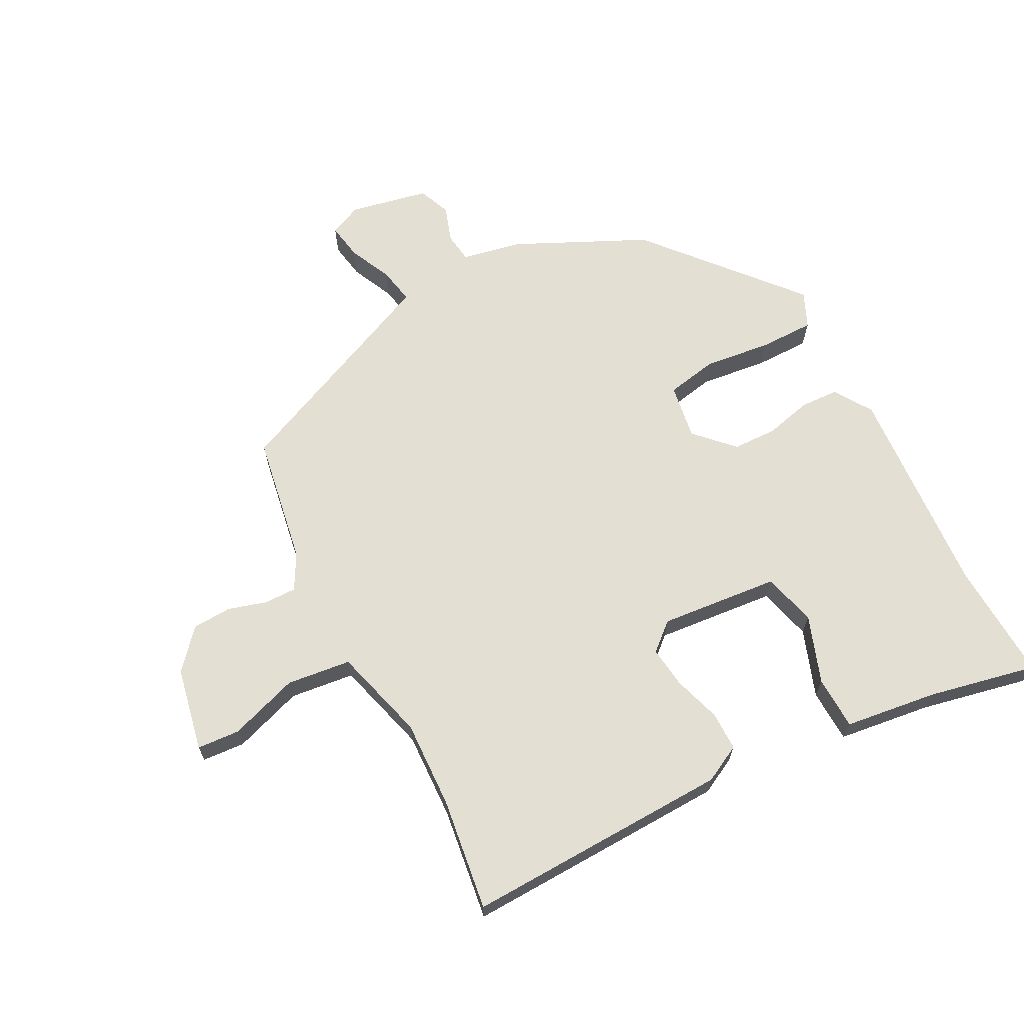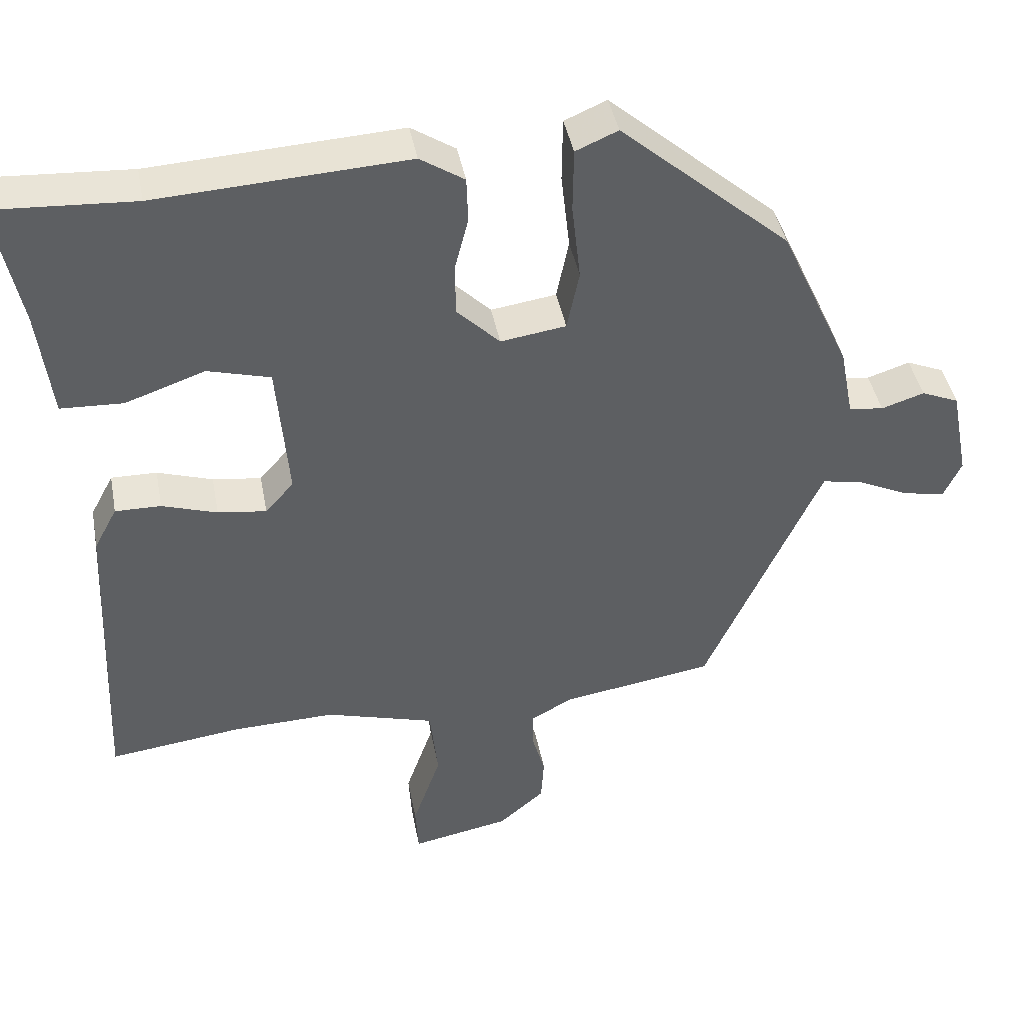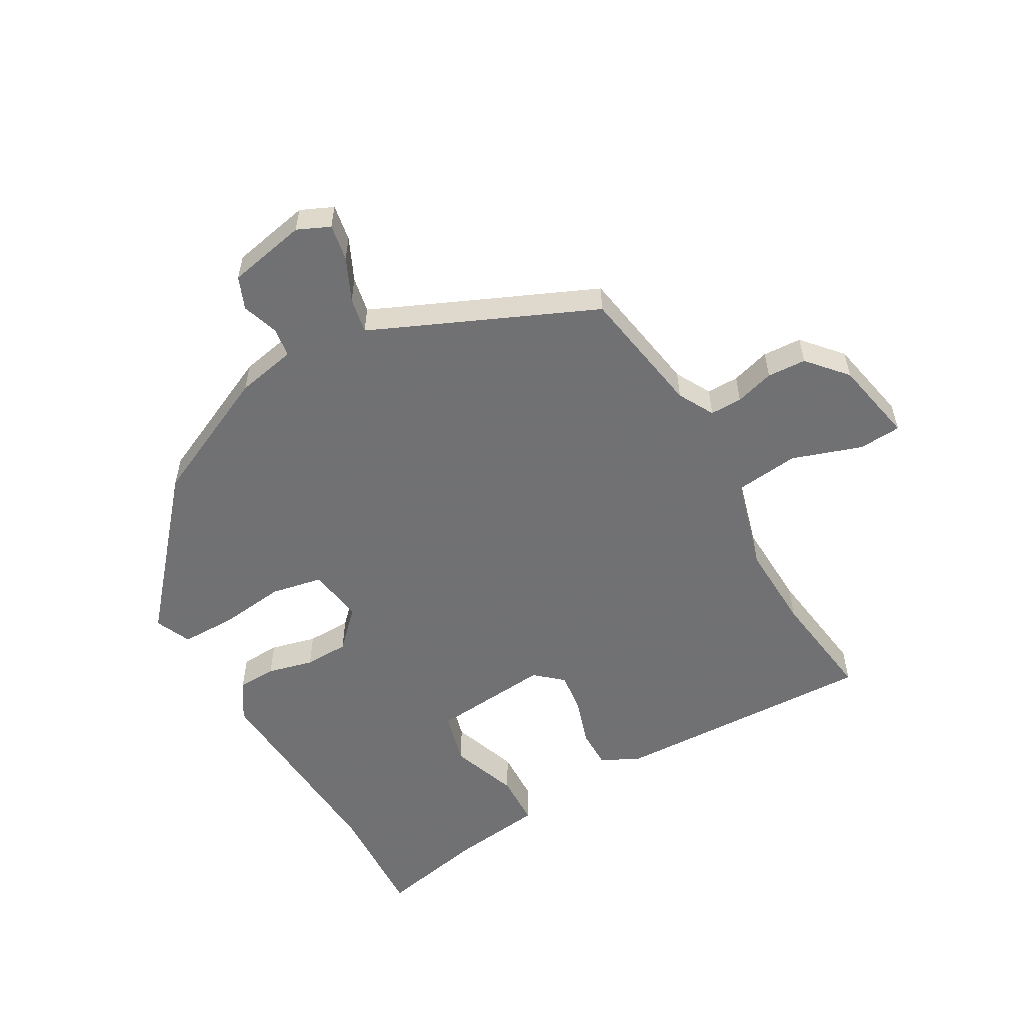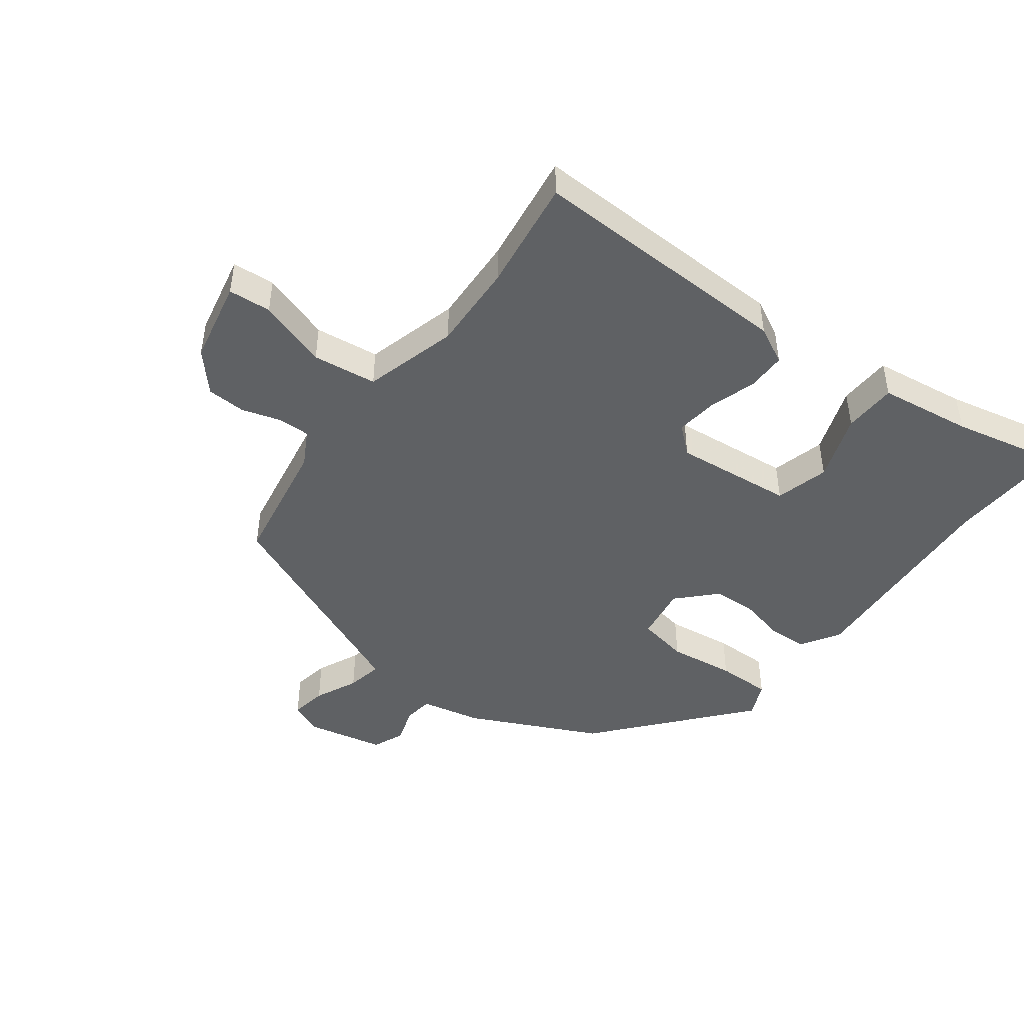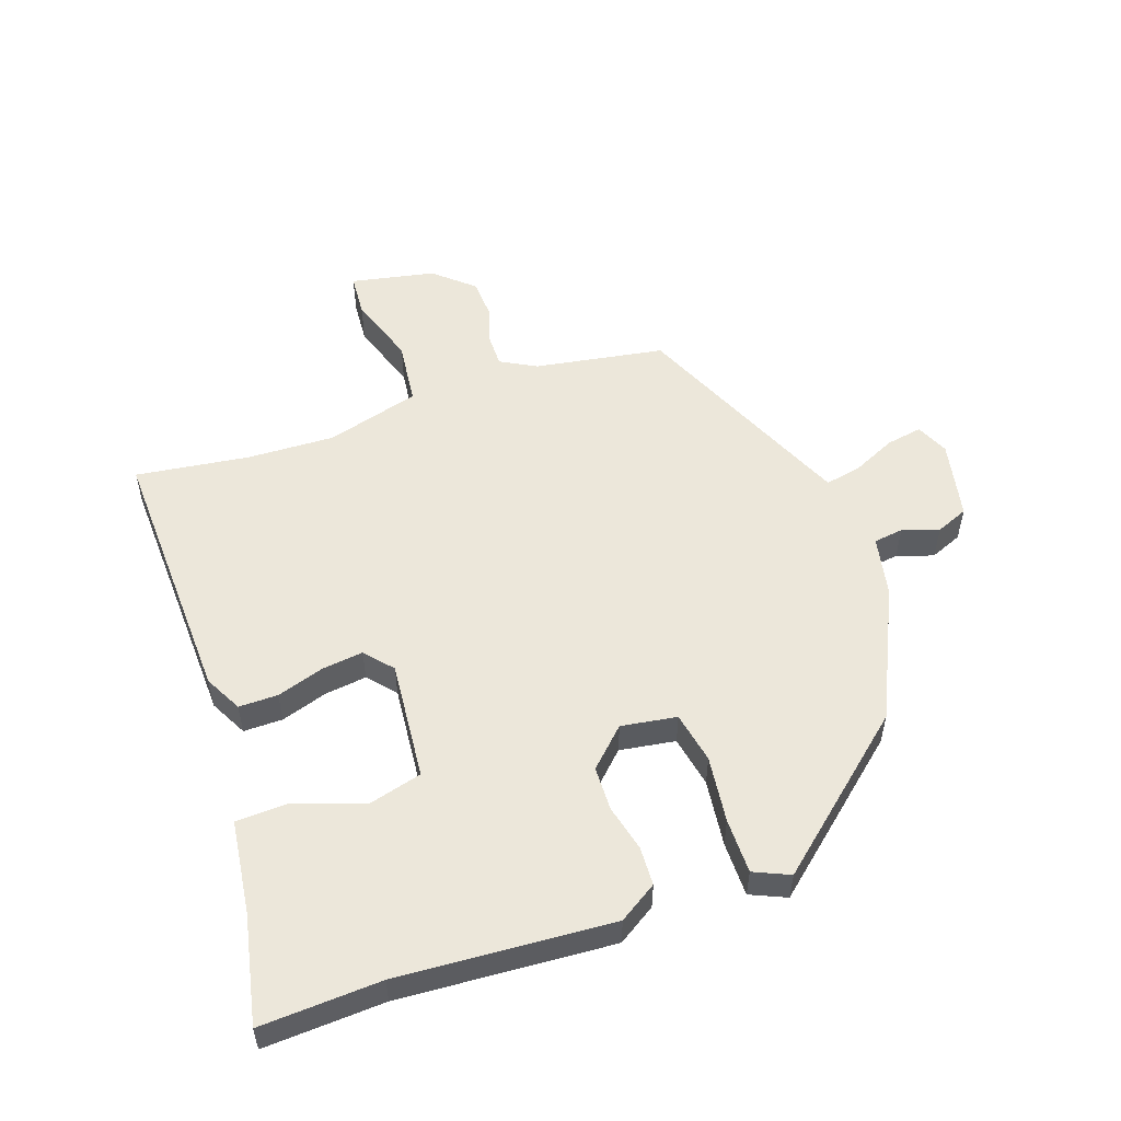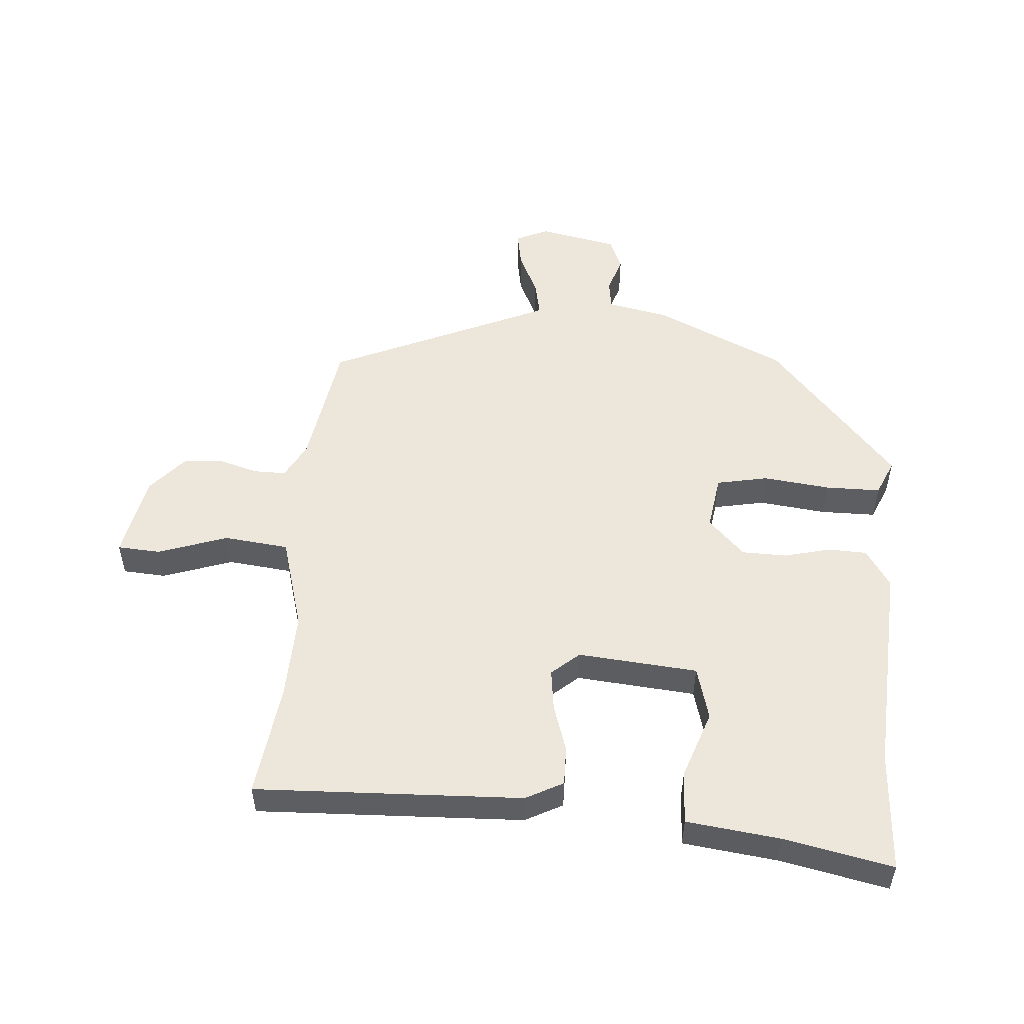
<metadata>
{"format":"obj","ext":"obj","renderer":"f3d","projection":"perspective","resolution":1024,"background":"white","views":[{"elev":66.5,"azim":-116.9,"up":"+Y"},{"elev":42.6,"azim":-10.7,"up":"+Z"},{"elev":-55.3,"azim":120.2,"up":"+Y"},{"elev":-45.8,"azim":-126.0,"up":"+Y"},{"elev":53.9,"azim":-18.6,"up":"+Y"},{"elev":52.3,"azim":-85.3,"up":"+Y"}]}
</metadata>
<code>
v -0.58 0.07 0.505
v -0.386 0.07 0.493
v -0.041 0.07 0.512
v 0.02 0.07 0.472
v 0.022 0.07 0.409
v 0.003 0.07 0.335
v 0.004 0.07 0.263
v 0.063 0.07 0.204
v 0.153 0.07 0.217
v 0.17 0.07 0.3
v 0.158 0.07 0.408
v 0.159 0.07 0.497
v 0.217 0.07 0.522
v 0.451 0.07 0.317
v 0.548 0.07 0.105
v 0.567 0.07 0.007
v 0.615 0.07 0
v 0.674 0.07 0.019
v 0.726 0.07 -0.003
v 0.751 0.07 -0.131
v 0.727 0.07 -0.183
v 0.668 0.07 -0.172
v 0.599 0.07 -0.139
v 0.541 0.07 -0.127
v 0.518 0.07 -0.177
v 0.38 0.07 -0.483
v 0.17 0.07 -0.516
v 0.112 0.07 -0.547
v 0.112 0.07 -0.599
v 0.13 0.07 -0.662
v 0.126 0.07 -0.725
v 0.063 0.07 -0.779
v -0.073 0.07 -0.805
v -0.077 0.07 -0.736
v -0.038 0.07 -0.624
v -0.049 0.07 -0.52
v -0.2 0.07 -0.476
v -0.342 0.07 -0.48
v -0.525 0.07 -0.503
v -0.506 0.07 -0.073
v -0.474 0.07 -0.013
v -0.411 0.07 -0.014
v -0.335 0.07 -0.039
v -0.268 0.07 -0.048
v -0.229 0.07 -0.004
v -0.245 0.07 0.189
v -0.331 0.07 0.213
v -0.441 0.07 0.175
v -0.527 0.07 0.179
v -0.545 0.07 0.33
v -0.58 0 0.505
v -0.386 0 0.493
v -0.041 0 0.512
v 0.02 0 0.472
v 0.022 0 0.409
v 0.003 0 0.335
v 0.004 0 0.263
v 0.063 0 0.204
v 0.153 0 0.217
v 0.17 0 0.3
v 0.158 0 0.408
v 0.159 0 0.497
v 0.217 0 0.522
v 0.451 0 0.317
v 0.548 0 0.105
v 0.567 0 0.007
v 0.615 0 0
v 0.674 0 0.019
v 0.726 0 -0.003
v 0.751 0 -0.131
v 0.727 0 -0.183
v 0.668 0 -0.172
v 0.599 0 -0.139
v 0.541 0 -0.127
v 0.518 0 -0.177
v 0.38 0 -0.483
v 0.17 0 -0.516
v 0.112 0 -0.547
v 0.112 0 -0.599
v 0.13 0 -0.662
v 0.126 0 -0.725
v 0.063 0 -0.779
v -0.073 0 -0.805
v -0.077 0 -0.736
v -0.038 0 -0.624
v -0.049 0 -0.52
v -0.2 0 -0.476
v -0.342 0 -0.48
v -0.525 0 -0.503
v -0.506 0 -0.073
v -0.474 0 -0.013
v -0.411 0 -0.014
v -0.335 0 -0.039
v -0.268 0 -0.048
v -0.229 0 -0.004
v -0.245 0 0.189
v -0.331 0 0.213
v -0.441 0 0.175
v -0.527 0 0.179
v -0.545 0 0.33
f 47 48 49 50
f 46 47 50 1
f 40 41 42 43
f 38 39 40 43
f 37 38 43 44
f 36 37 44 45
f 32 33 34 35
f 32 35 36
f 29 30 31 32
f 28 29 32 36
f 27 28 36 45
f 25 26 27 45
f 20 21 22 23
f 20 23 24
f 17 18 19 20
f 16 17 20 24
f 10 11 12 13
f 9 10 13 14
f 3 4 5 6
f 2 3 6 7
f 46 1 2 7
f 45 46 7 8
f 25 45 8 9
f 15 16 24 25
f 9 14 15 25
f 100 99 98 97
f 51 100 97 96
f 93 92 91 90
f 93 90 89 88
f 94 93 88 87
f 95 94 87 86
f 85 84 83 82
f 86 85 82
f 82 81 80 79
f 86 82 79 78
f 95 86 78 77
f 95 77 76 75
f 73 72 71 70
f 74 73 70
f 70 69 68 67
f 74 70 67 66
f 63 62 61 60
f 64 63 60 59
f 56 55 54 53
f 57 56 53 52
f 57 52 51 96
f 58 57 96 95
f 59 58 95 75
f 75 74 66 65
f 75 65 64 59
f 1 51 52 2
f 2 52 53 3
f 3 53 54 4
f 4 54 55 5
f 5 55 56 6
f 6 56 57 7
f 7 57 58 8
f 8 58 59 9
f 9 59 60 10
f 10 60 61 11
f 11 61 62 12
f 12 62 63 13
f 13 63 64 14
f 14 64 65 15
f 15 65 66 16
f 16 66 67 17
f 17 67 68 18
f 18 68 69 19
f 19 69 70 20
f 20 70 71 21
f 21 71 72 22
f 22 72 73 23
f 23 73 74 24
f 24 74 75 25
f 25 75 76 26
f 26 76 77 27
f 27 77 78 28
f 28 78 79 29
f 29 79 80 30
f 30 80 81 31
f 31 81 82 32
f 32 82 83 33
f 33 83 84 34
f 34 84 85 35
f 35 85 86 36
f 36 86 87 37
f 37 87 88 38
f 38 88 89 39
f 39 89 90 40
f 40 90 91 41
f 41 91 92 42
f 42 92 93 43
f 43 93 94 44
f 44 94 95 45
f 45 95 96 46
f 46 96 97 47
f 47 97 98 48
f 48 98 99 49
f 49 99 100 50
f 50 100 51 1

</code>
